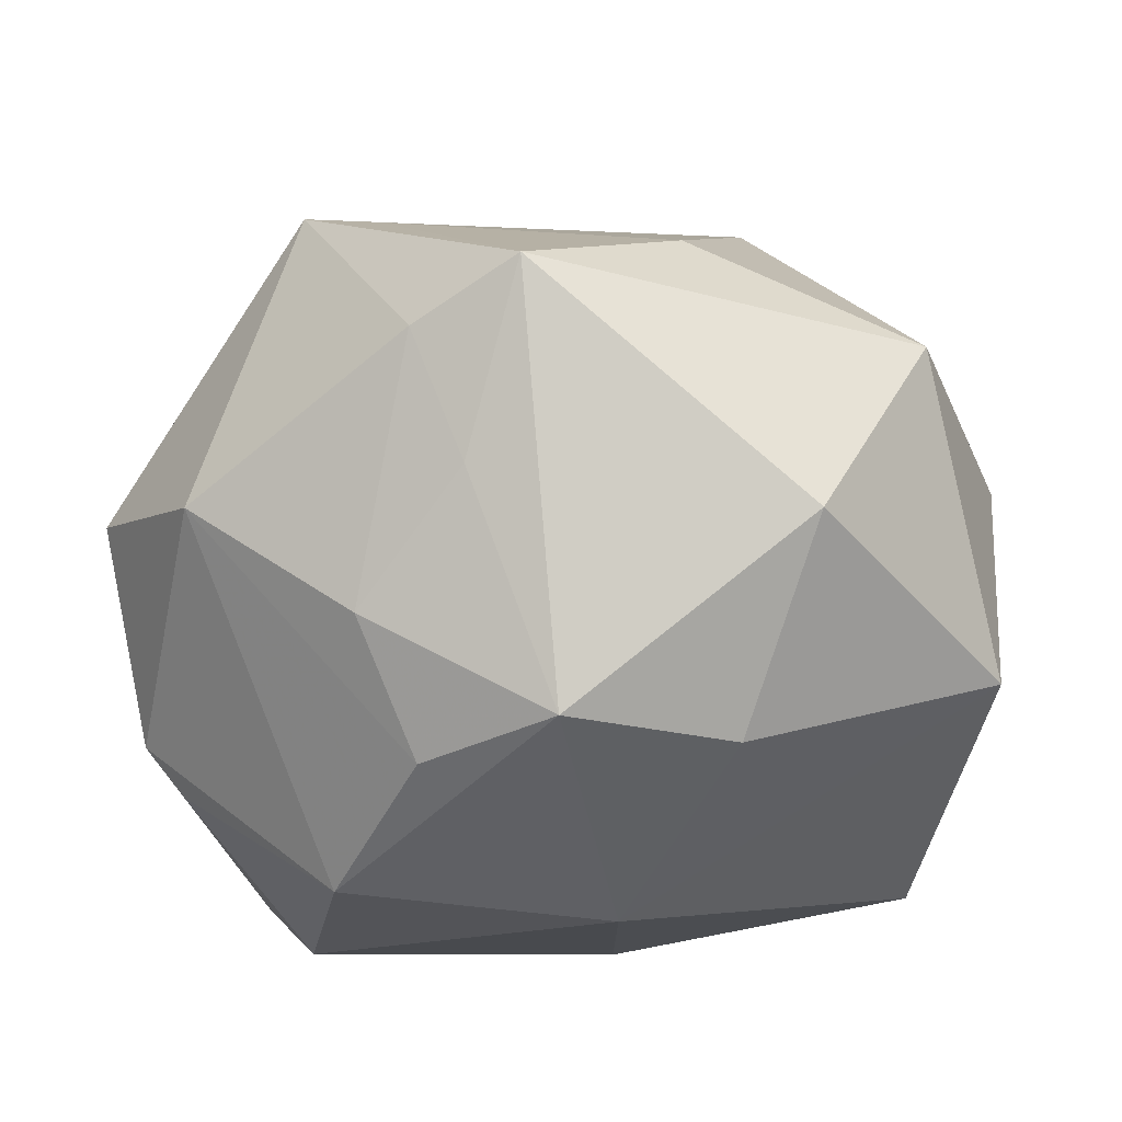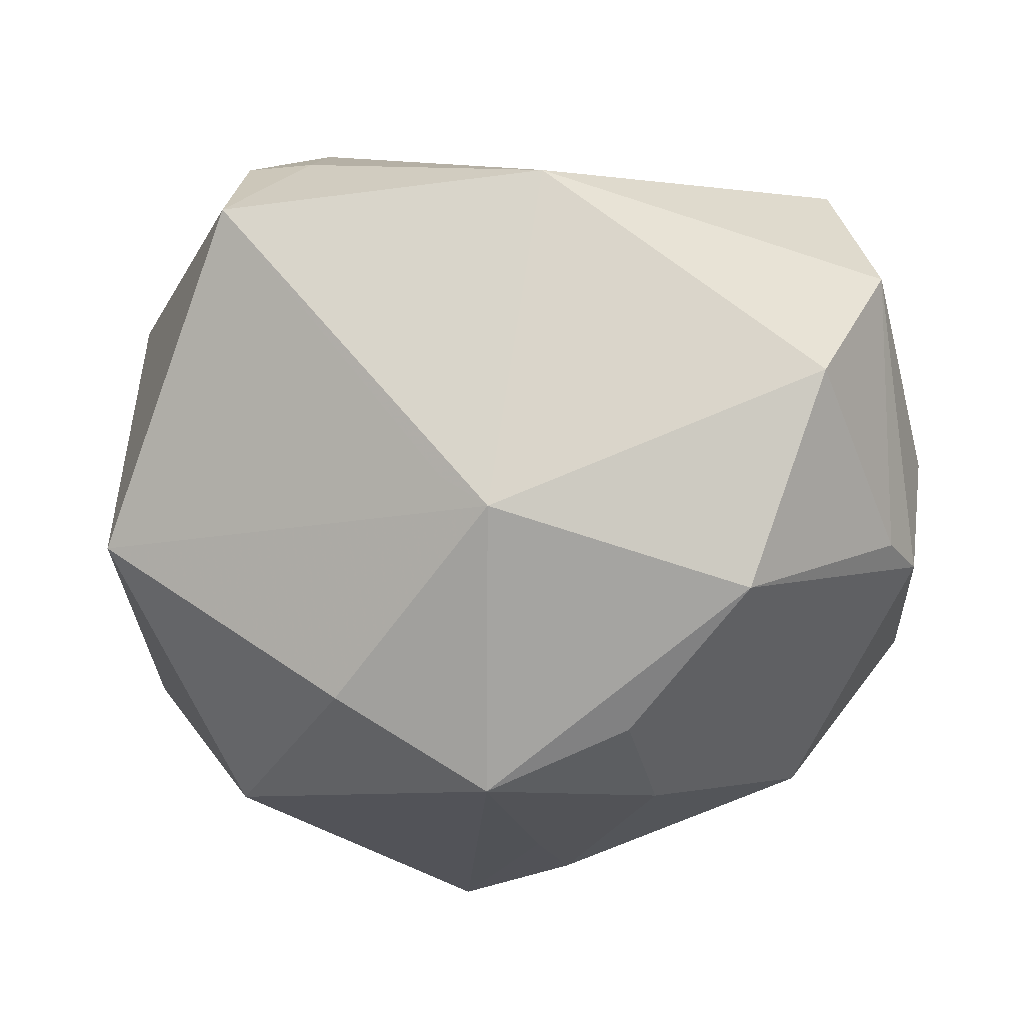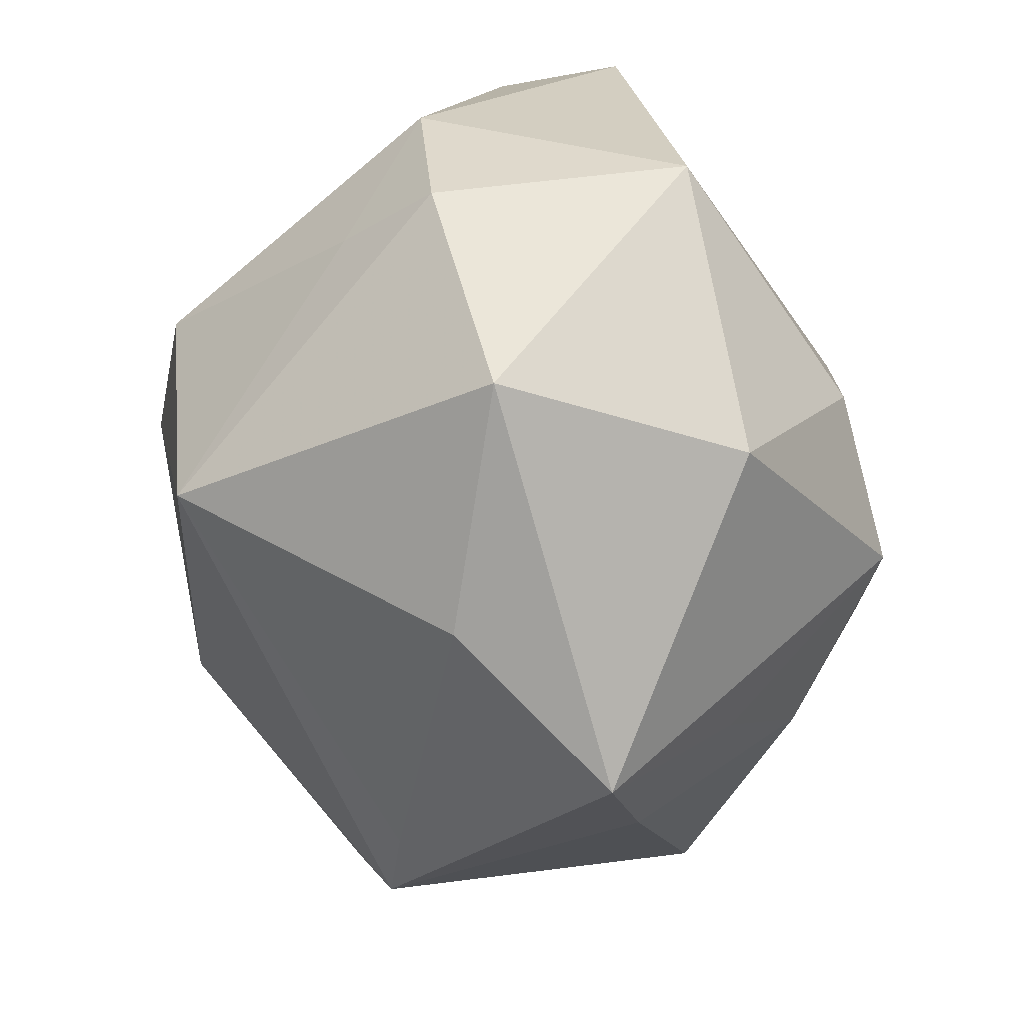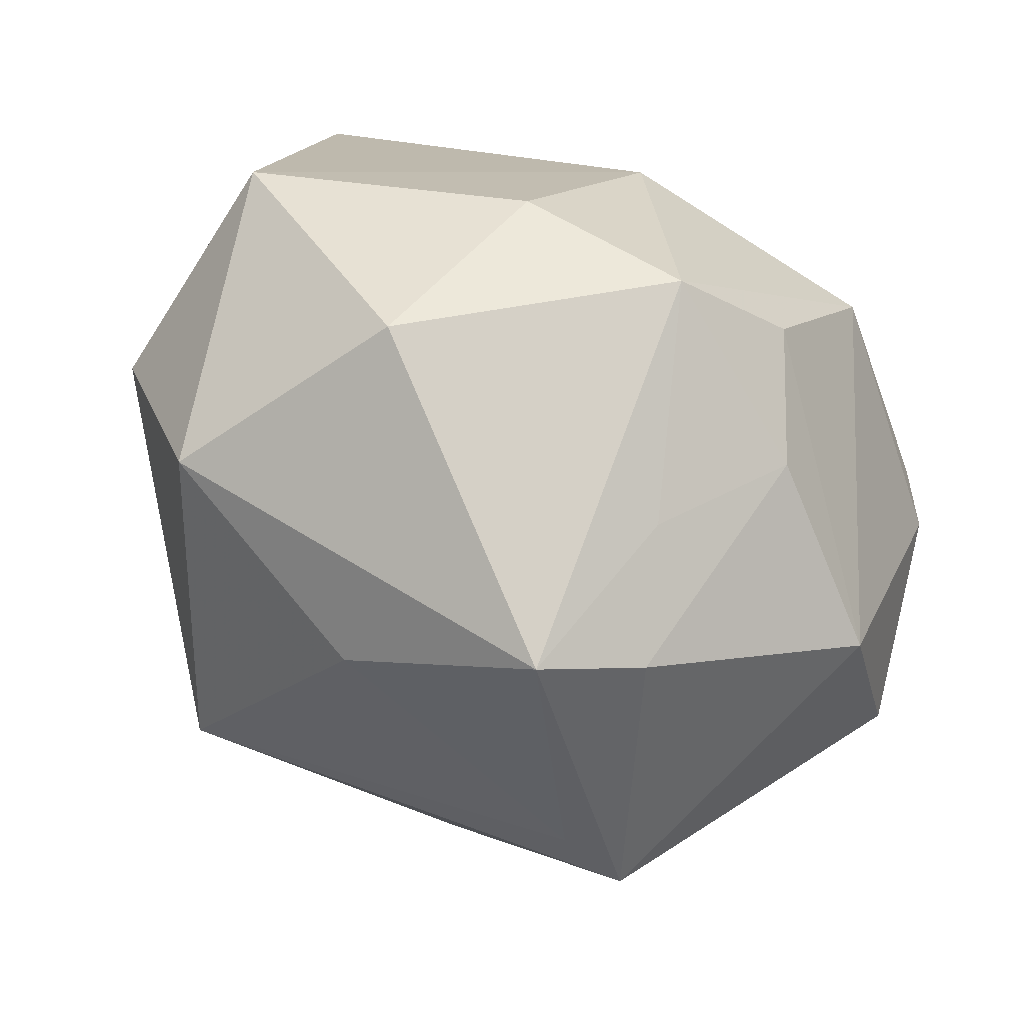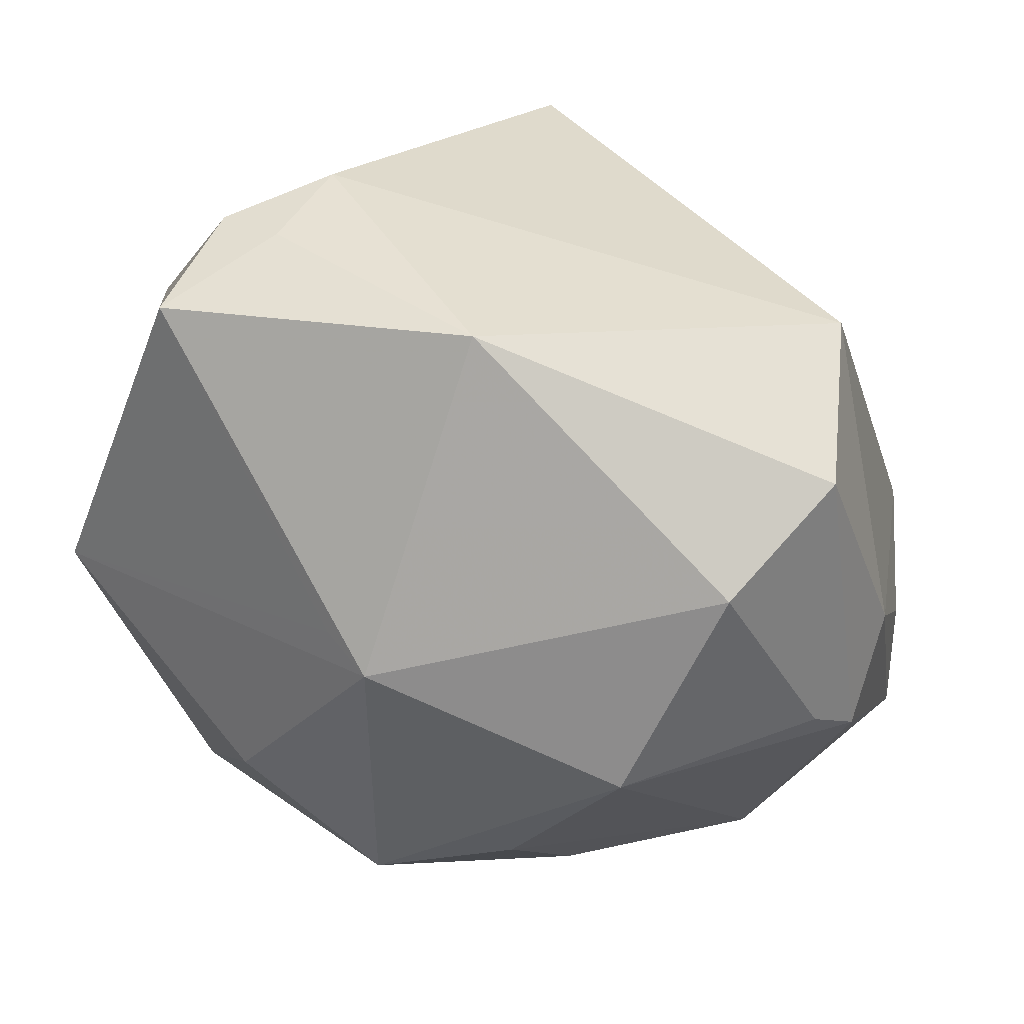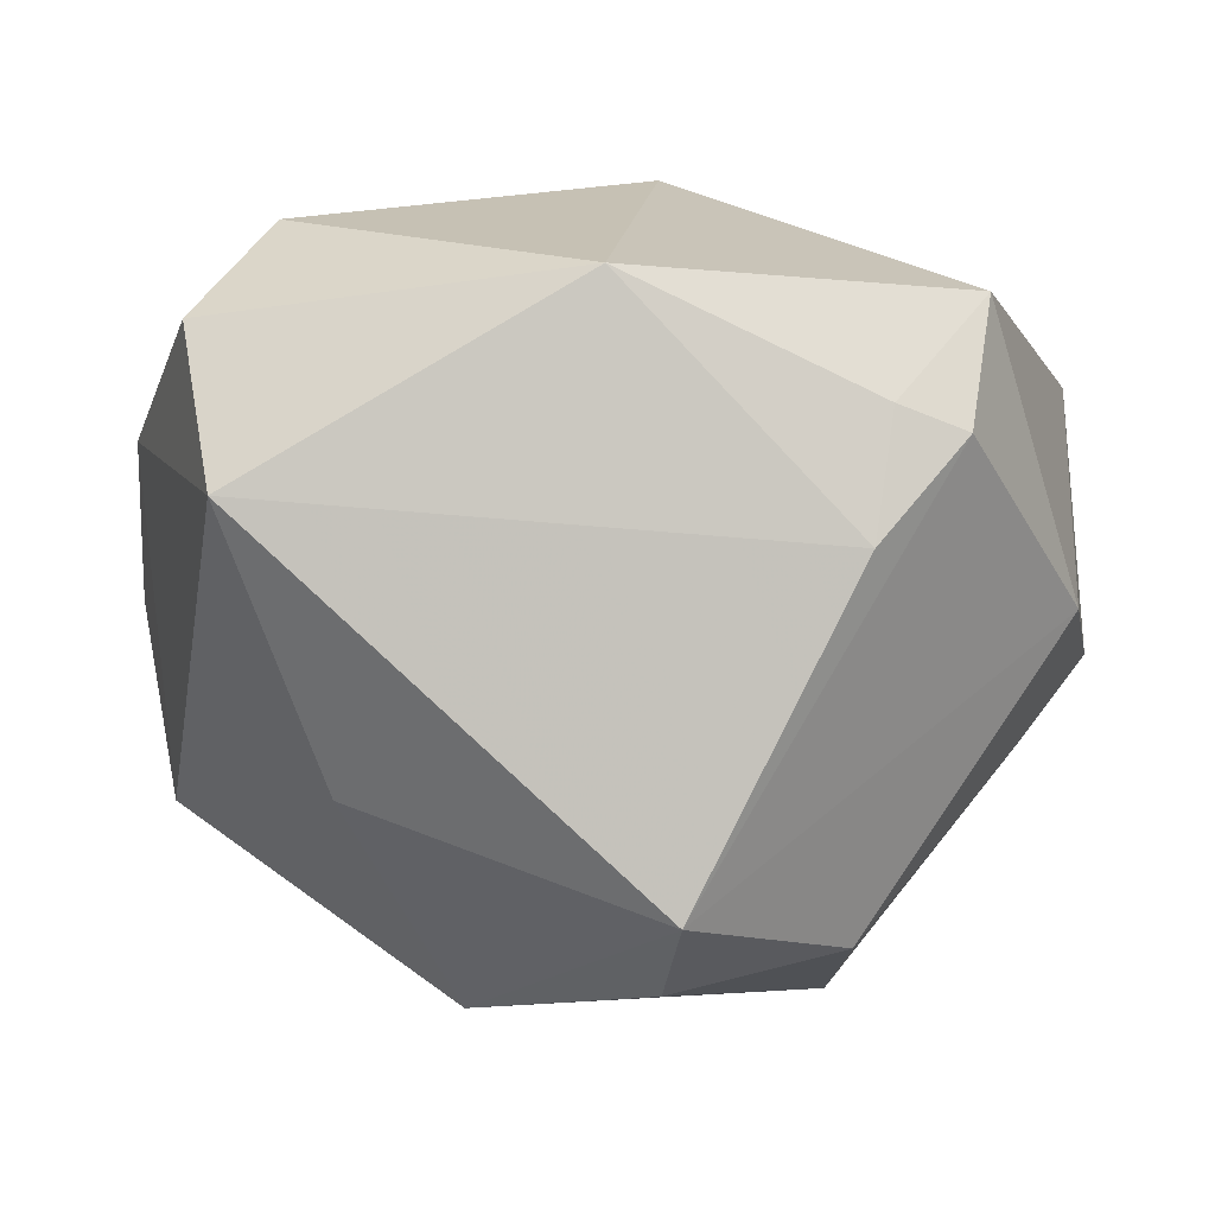
<metadata>
{"format":"obj","ext":"obj","renderer":"f3d","projection":"perspective","resolution":1024,"background":"white","views":[{"elev":-51.7,"azim":8.4,"up":"+Z"},{"elev":-66.7,"azim":177.0,"up":"+Z"},{"elev":-46.2,"azim":96.8,"up":"+Y"},{"elev":-57.4,"azim":152.3,"up":"+Y"},{"elev":51.5,"azim":-161.7,"up":"+Y"},{"elev":70.2,"azim":2.4,"up":"+Y"}]}
</metadata>
<code>
v 0.05169 -0.002676 0.005019
v -0.02687 0.007336 -0.03995
v -0.02503 -0.03653 0.02431
v -0.01876 -0.0251 -0.03167
v 0.009313 0.0181 -0.03708
v -0.04241 0.03628 -0.01259
v -0.0008701 0.0482 -0.01455
v 0.02702 0.04415 -0.003036
v -0.01415 -0.01118 -0.04105
v 0.04905 0.00134 -0.02445
v -0.05166 -0.01744 -0.000916
v -0.01536 -0.0429 0.01749
v 0.02632 0.009352 0.04148
v 0.04388 0.000159 0.01658
v -0.01346 -0.01214 0.04453
v -0.03774 0.04015 0.00755
v 0.003749 0.01614 -0.04035
v -0.05021 0.01132 -0.009689
v 0.003247 -0.05346 -0.009994
v 0.03167 -0.02961 -0.0287
v 0.007282 0.01225 0.04783
v 0.03637 0.0419 -0.01615
v 0.0195 -0.04235 0.006164
v -0.04554 0.006077 -0.023
v -0.03076 -0.02432 0.02829
v 0.02554 0.04144 0.01077
v 0.02033 -0.00896 -0.04076
v -0.005126 -0.03727 -0.02394
v 0.04812 0.01762 0.007313
v -0.04942 0.001514 -0.01889
v -0.03763 -0.03025 -0.01638
v 0.02547 -0.02167 0.03855
v 0.008885 0.0277 0.04481
v -0.04554 -0.007034 0.02424
v 0.002155 -0.01854 -0.04413
v 0.04509 -0.02938 -0.001531
v -0.02424 -0.04314 0.01987
v -0.05046 -0.003704 0.002746
v 0.03458 0.04248 -0.0009501
v -0.009695 -0.04739 -0.0121
v -0.02589 0.0187 0.03096
v -0.03469 0.02973 -0.02715
f 10 22 29
f 16 41 33
f 33 26 16
f 6 18 16
f 20 19 35
f 29 33 13
f 36 32 23
f 36 20 10
f 23 19 36
f 19 20 36
f 33 41 15
f 32 15 37
f 22 17 7
f 6 16 7
f 7 16 26
f 2 17 35
f 35 17 27
f 27 17 10
f 27 20 35
f 10 20 27
f 22 10 5
f 5 17 22
f 10 17 5
f 11 18 30
f 24 2 30
f 6 24 30
f 30 18 6
f 31 30 2
f 31 37 11
f 11 30 31
f 38 18 11
f 29 13 14
f 14 13 32
f 21 13 33
f 33 15 21
f 32 13 21
f 21 15 32
f 23 32 12
f 32 37 12
f 12 19 23
f 12 37 19
f 3 37 15
f 22 7 8
f 8 7 26
f 42 7 17
f 17 2 42
f 6 7 42
f 42 24 6
f 42 2 24
f 34 15 41
f 41 16 34
f 34 38 11
f 34 16 18
f 18 38 34
f 11 37 34
f 32 36 1
f 1 14 32
f 29 14 1
f 1 10 29
f 1 36 10
f 22 8 39
f 39 8 26
f 29 22 39
f 39 33 29
f 39 26 33
f 35 19 28
f 28 4 35
f 31 4 40
f 19 37 40
f 37 31 40
f 40 28 19
f 4 28 40
f 9 31 2
f 9 4 31
f 9 2 35
f 35 4 9
f 25 3 15
f 15 34 25
f 37 3 25
f 25 34 37

</code>
